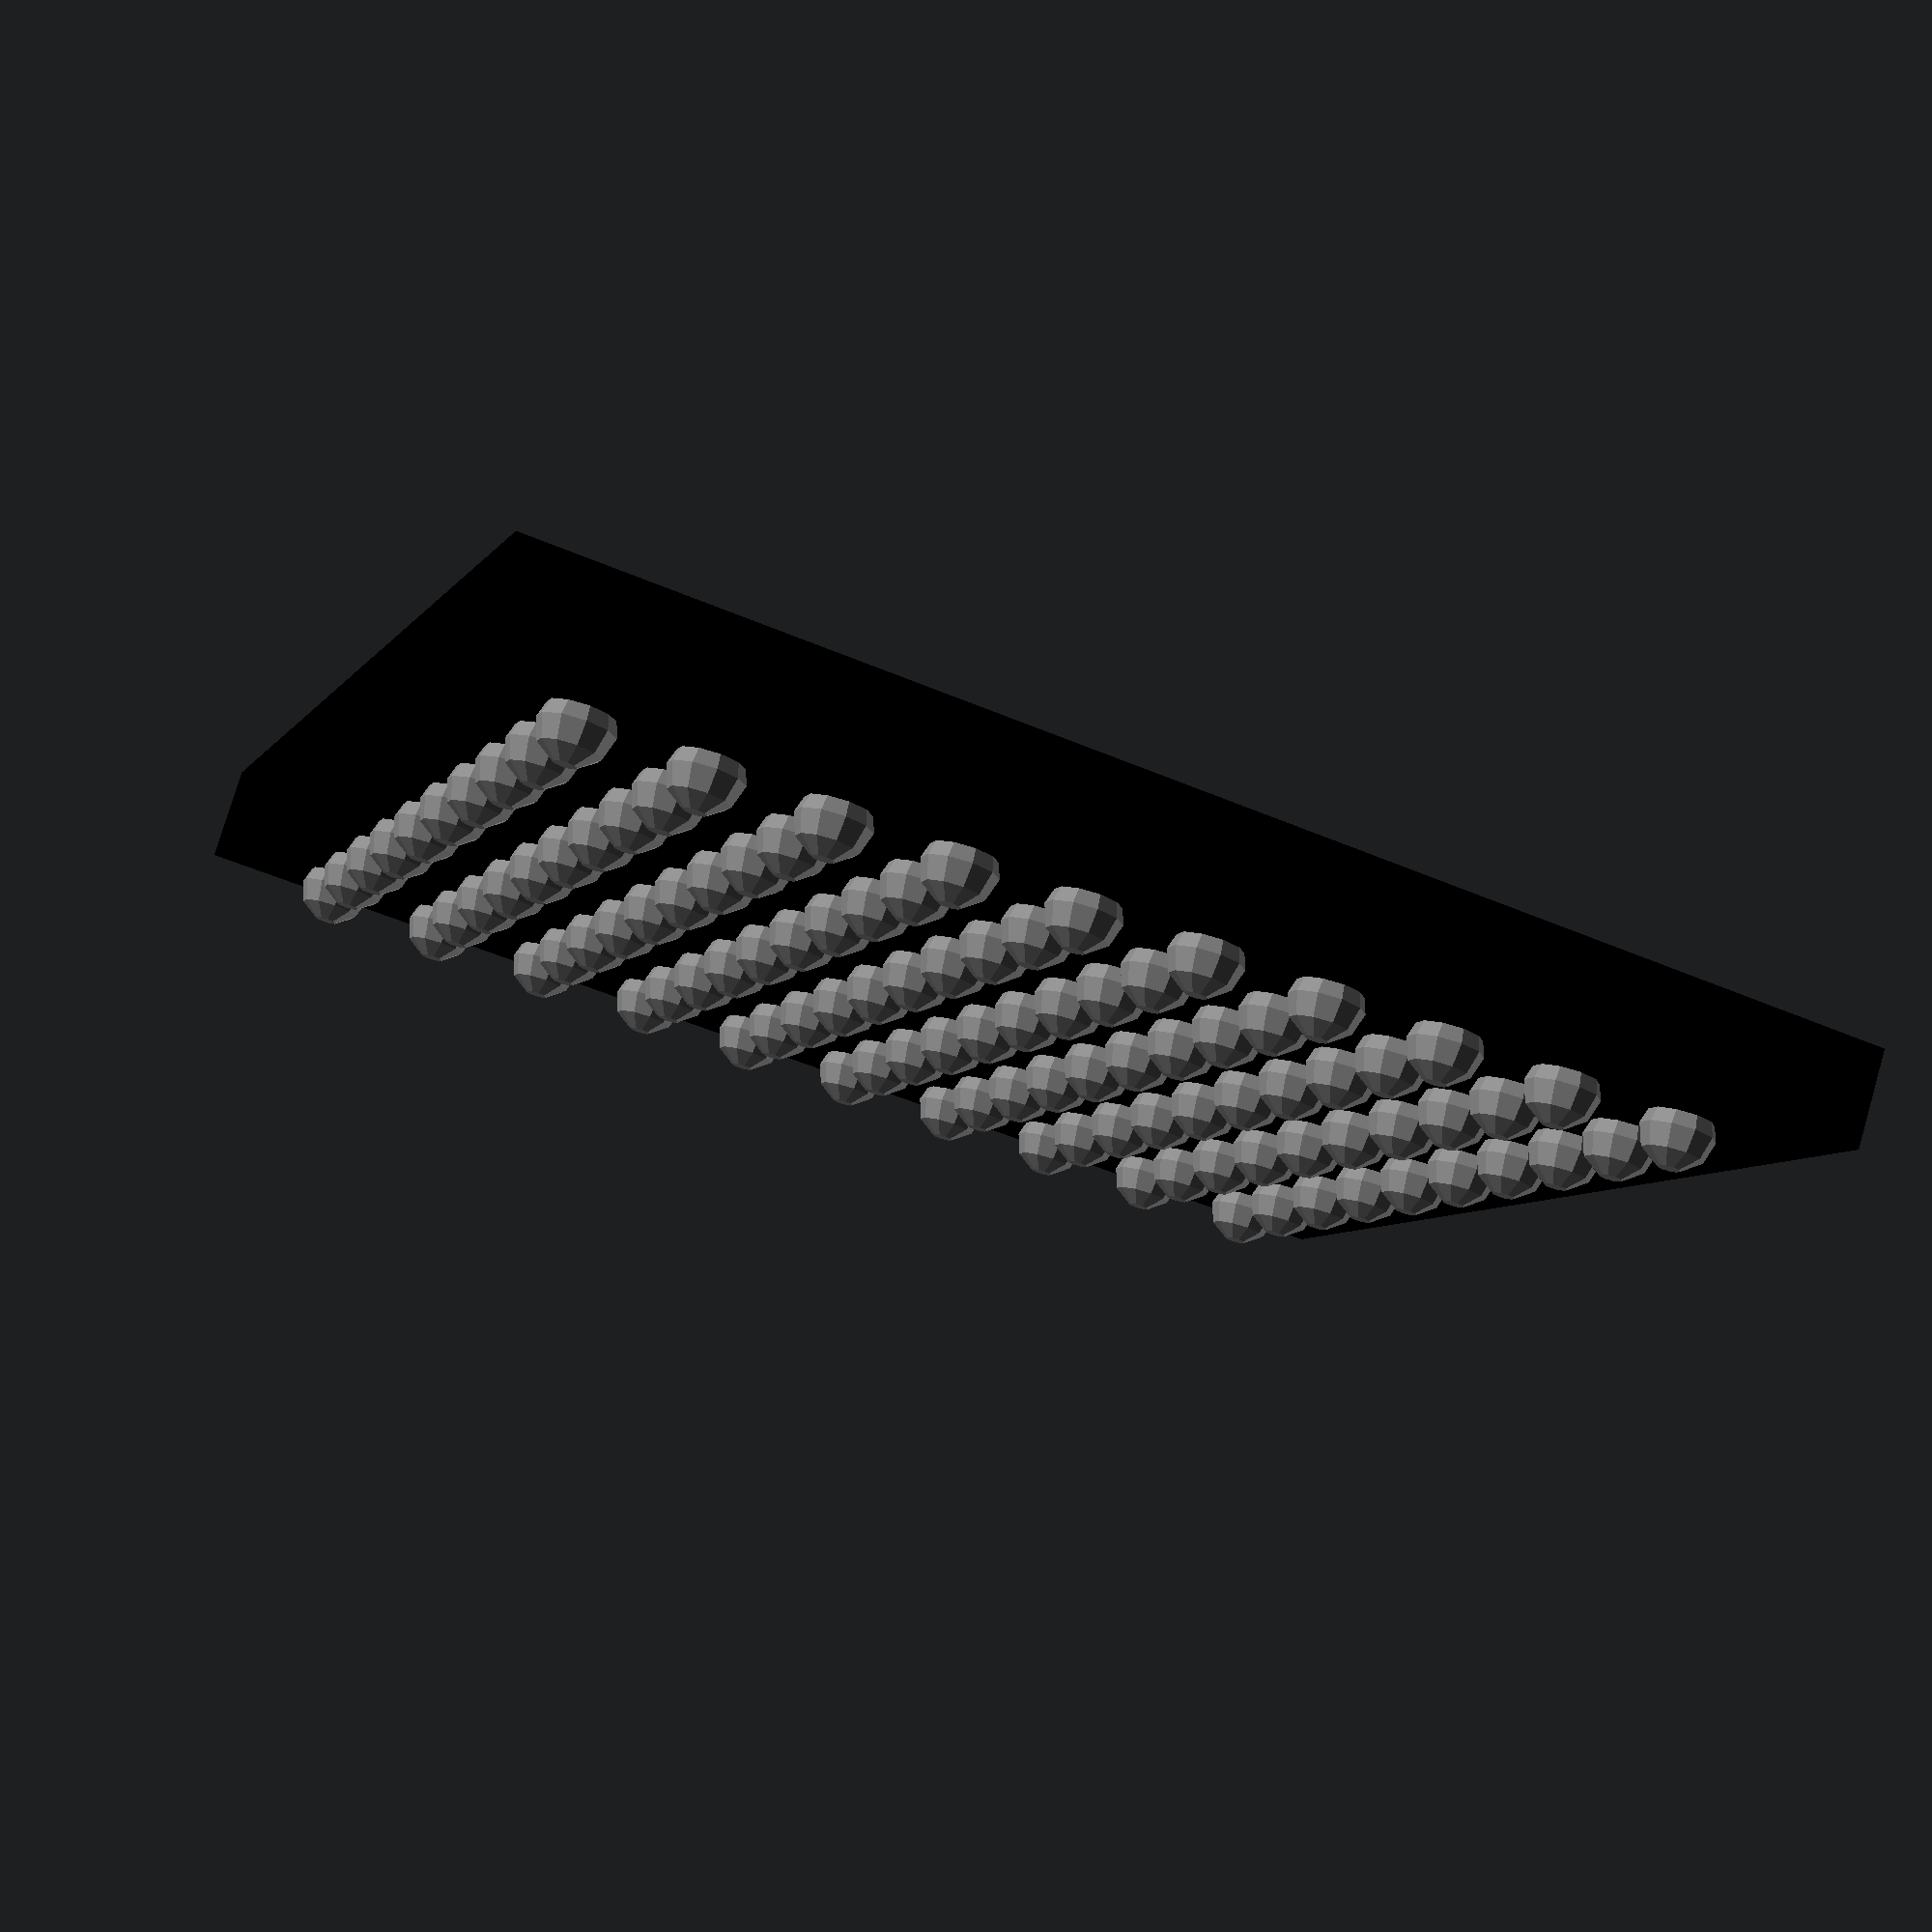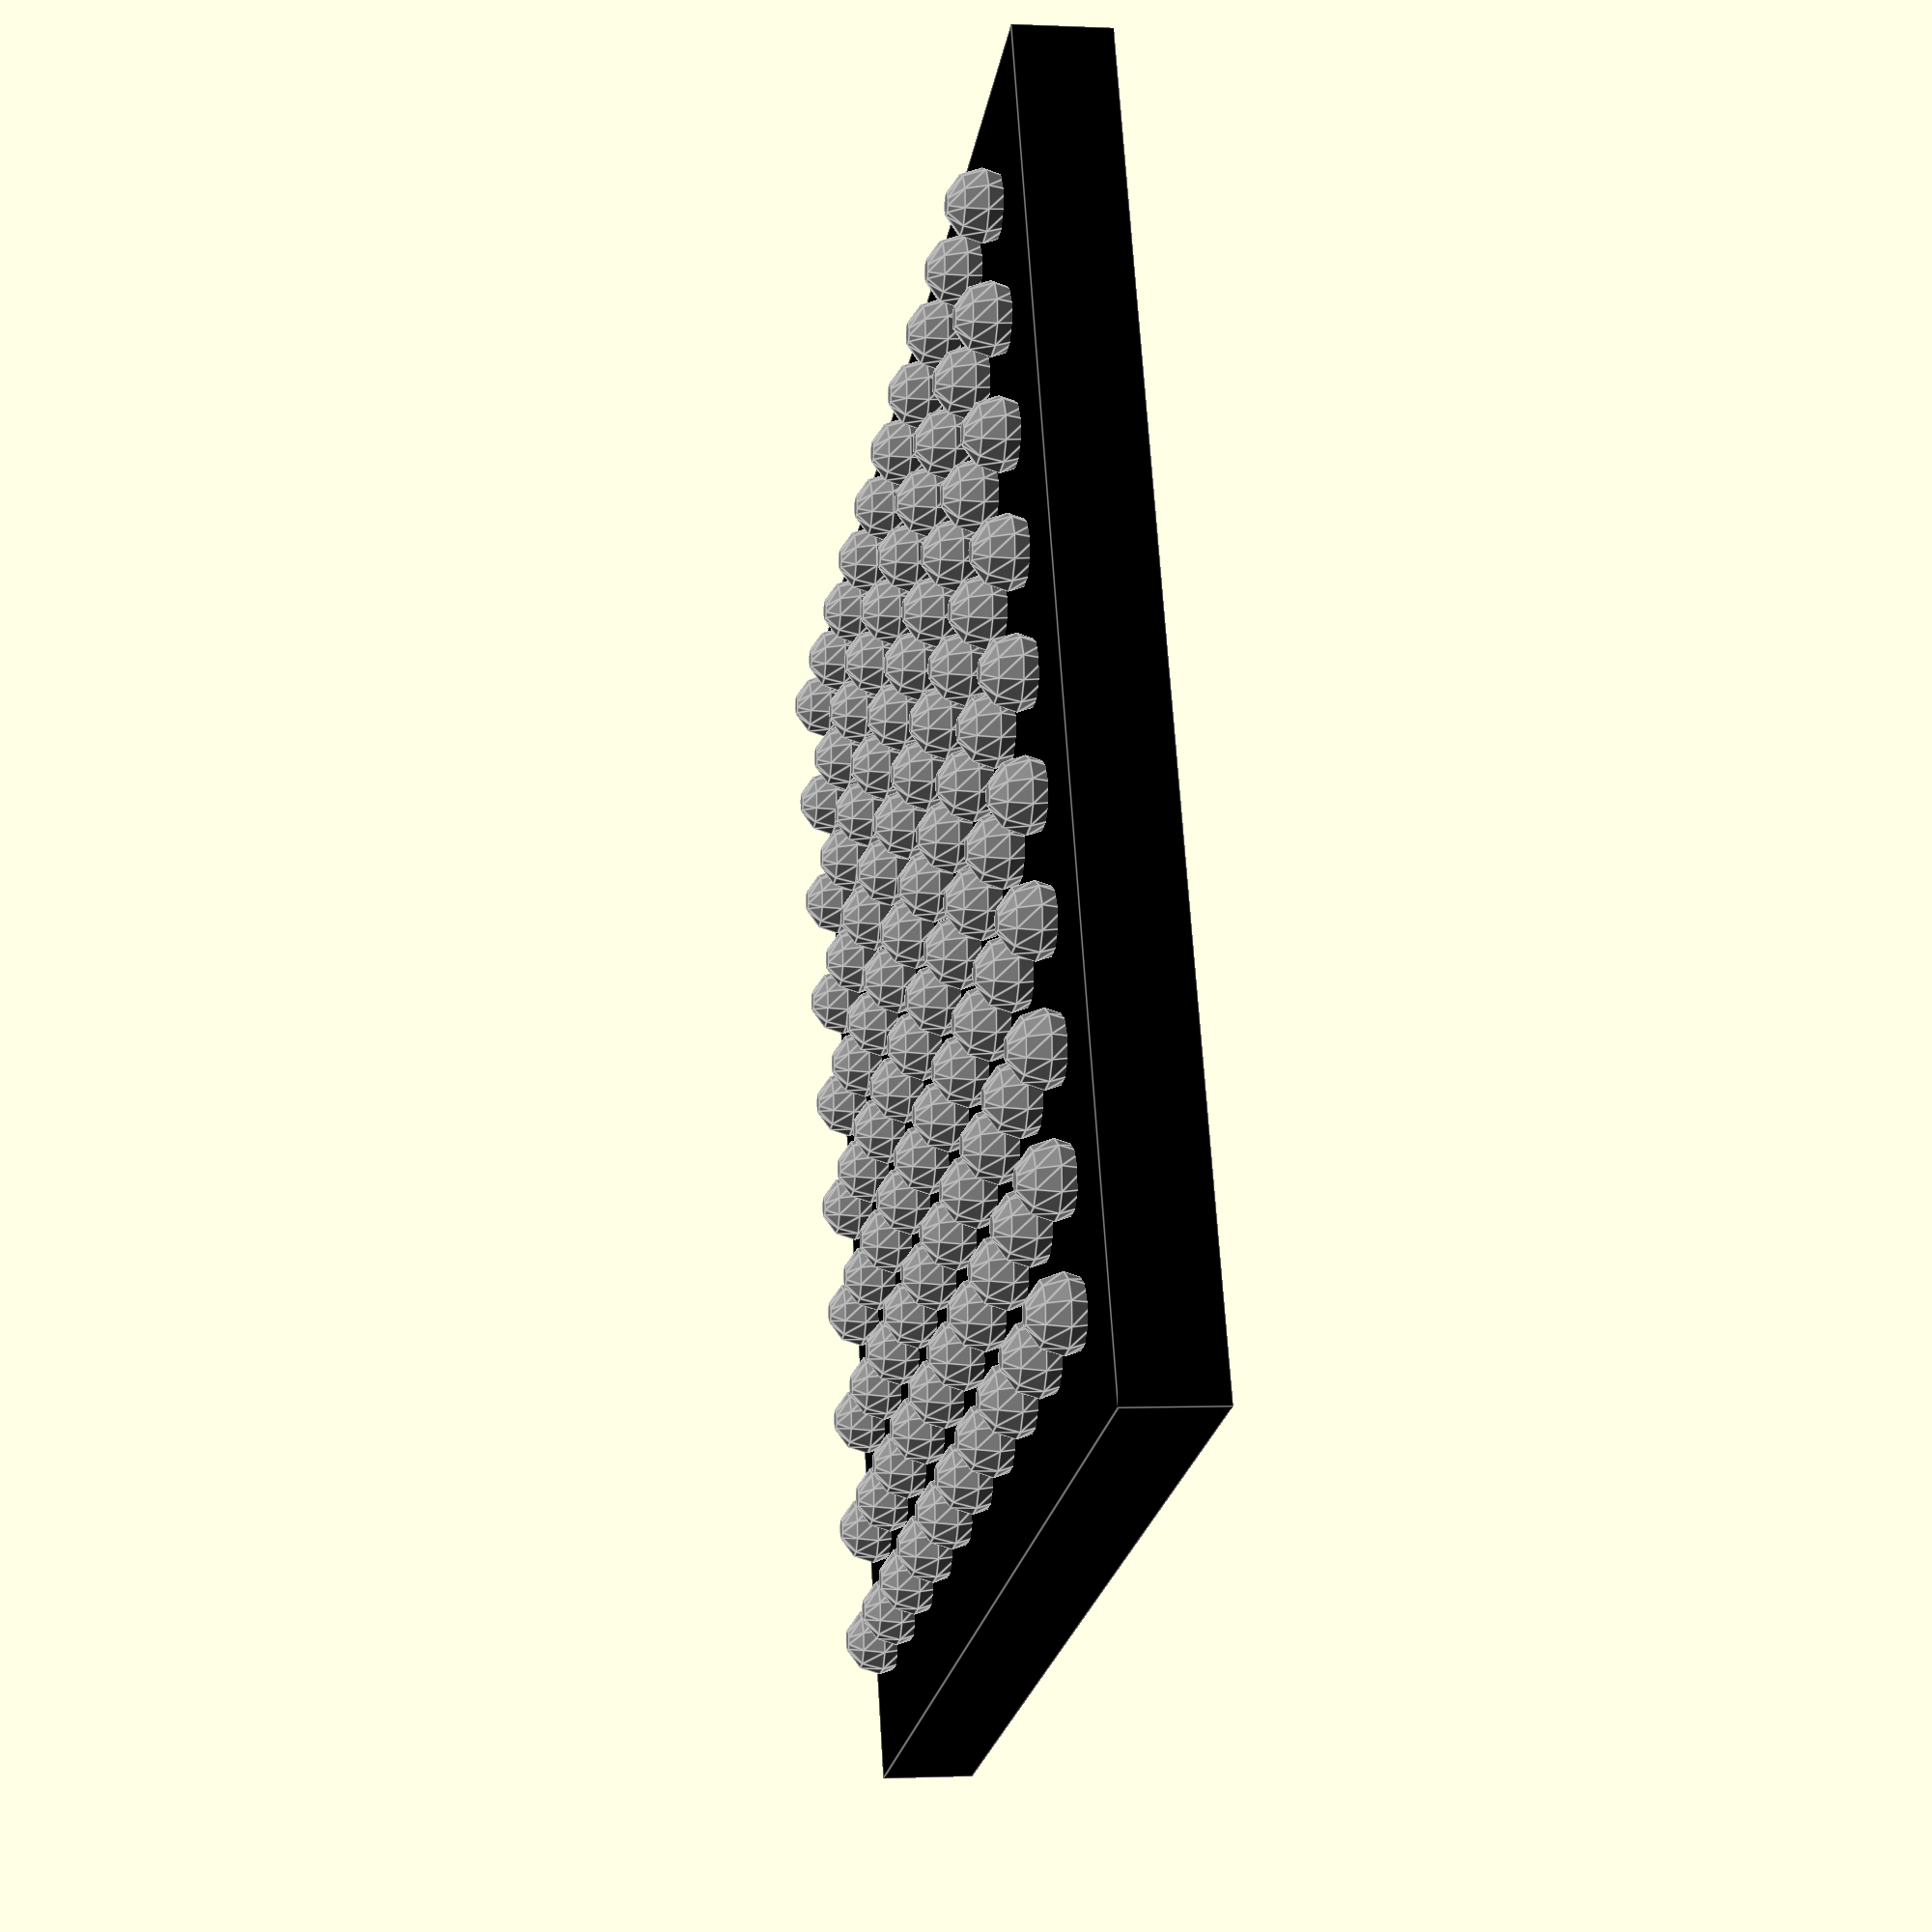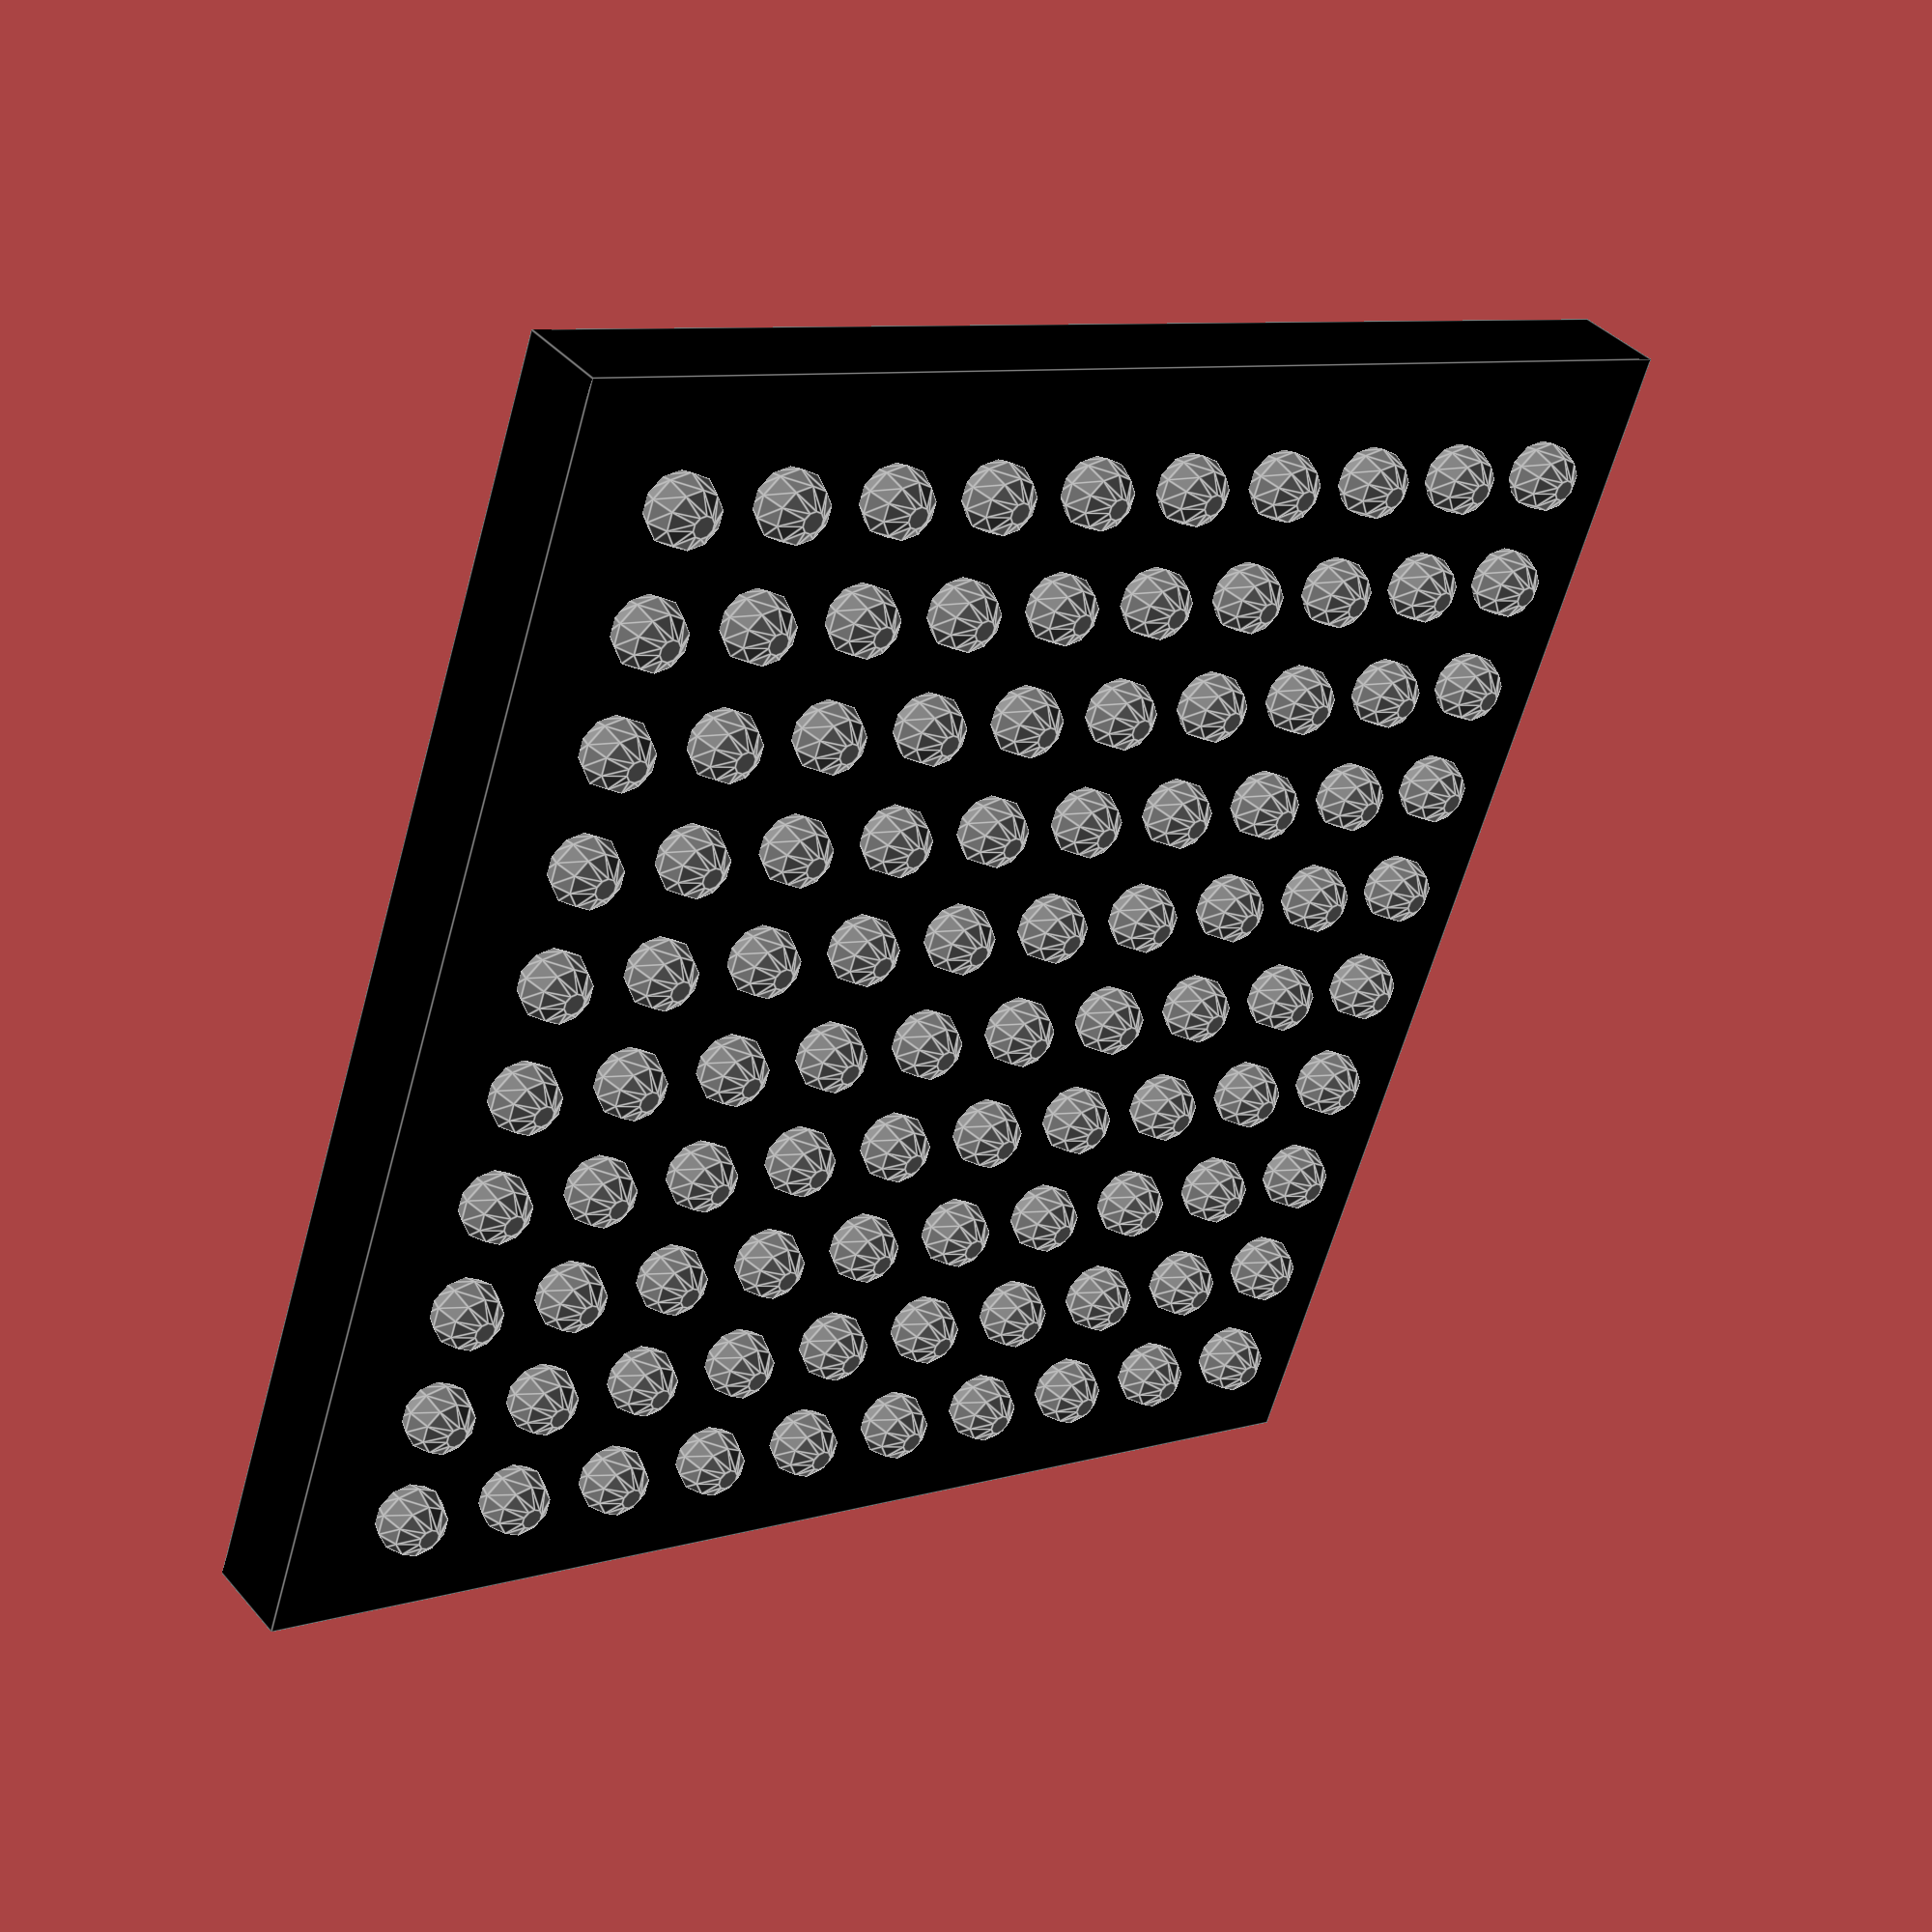
<openscad>
e = 0.5;
radius = 0.3/2;
color ("gray") {
    for(j=[0:9]) 
        {
        for (i = [0:9]){
            translate([i*e,j*e,radius]) {
                sphere(r = radius, $fn=10, center=true);
                }
       }
    }
}

color ("black") {
    translate([-0.5,-0.5,0.21]) {        
        cube( [5.5,5.5,0.4] );
    }
}

</openscad>
<views>
elev=102.4 azim=71.0 roll=343.7 proj=p view=solid
elev=181.1 azim=201.3 roll=279.9 proj=p view=edges
elev=321.1 azim=70.7 roll=143.9 proj=p view=edges
</views>
